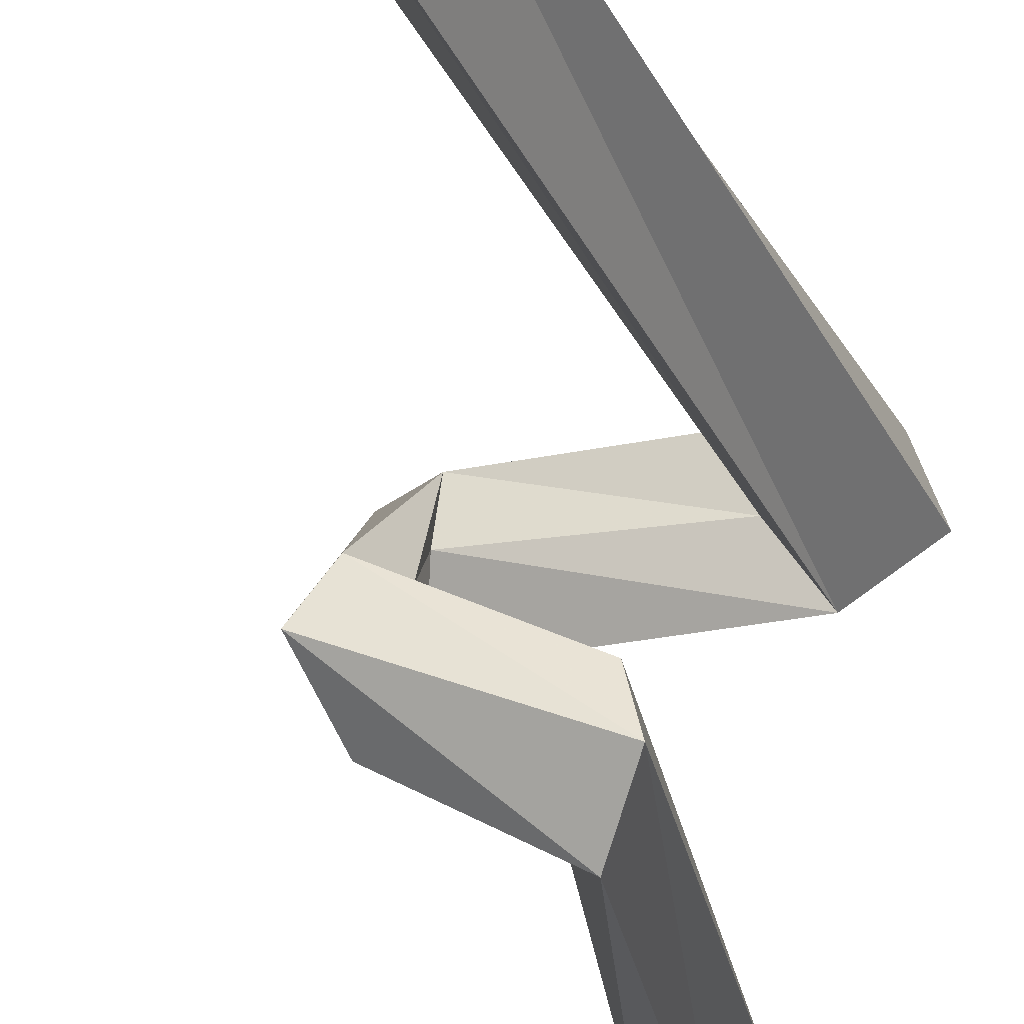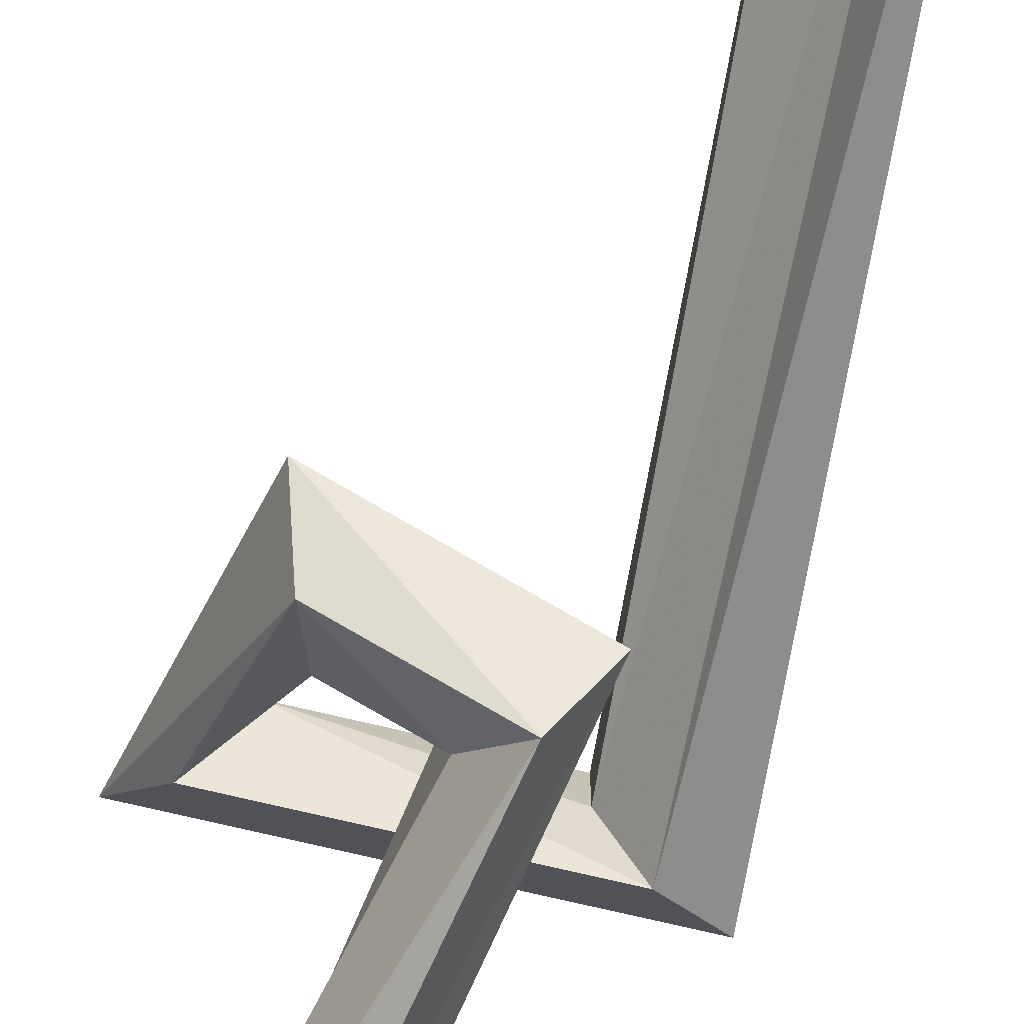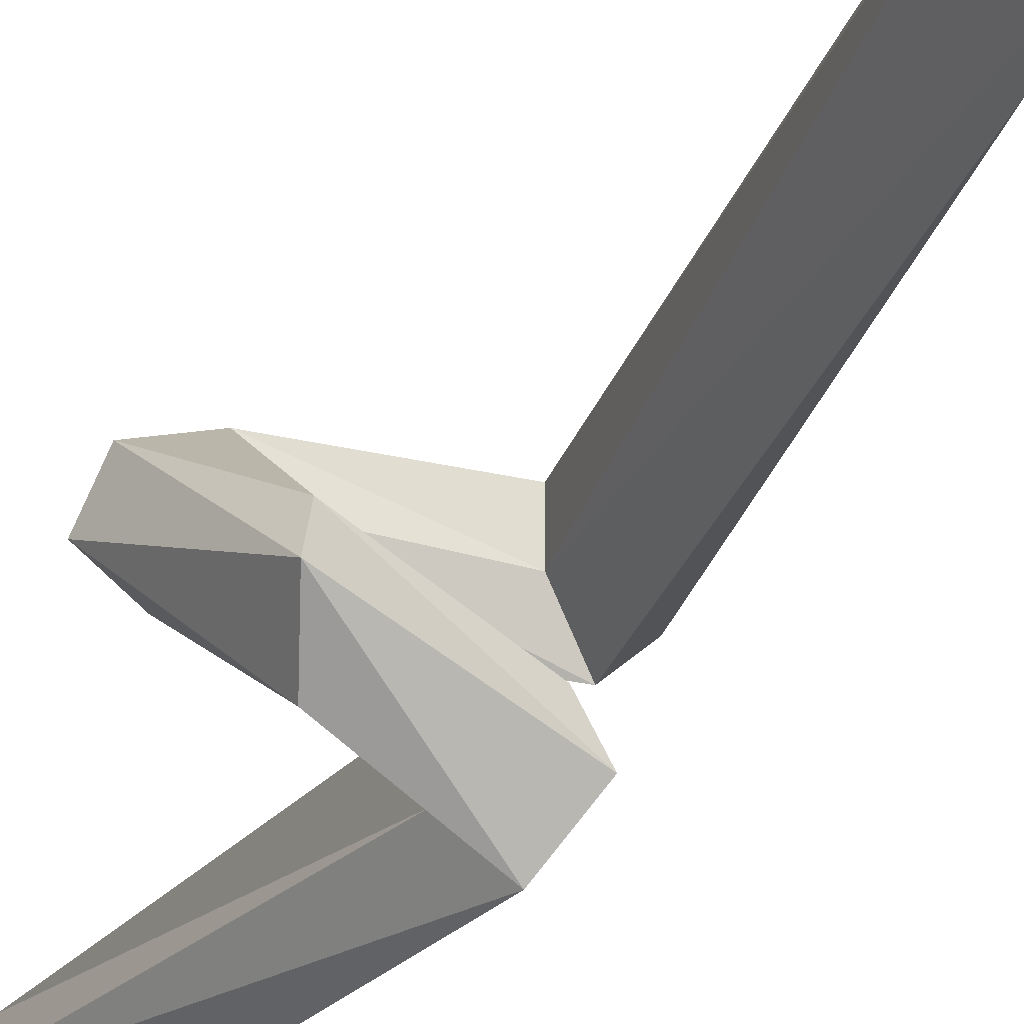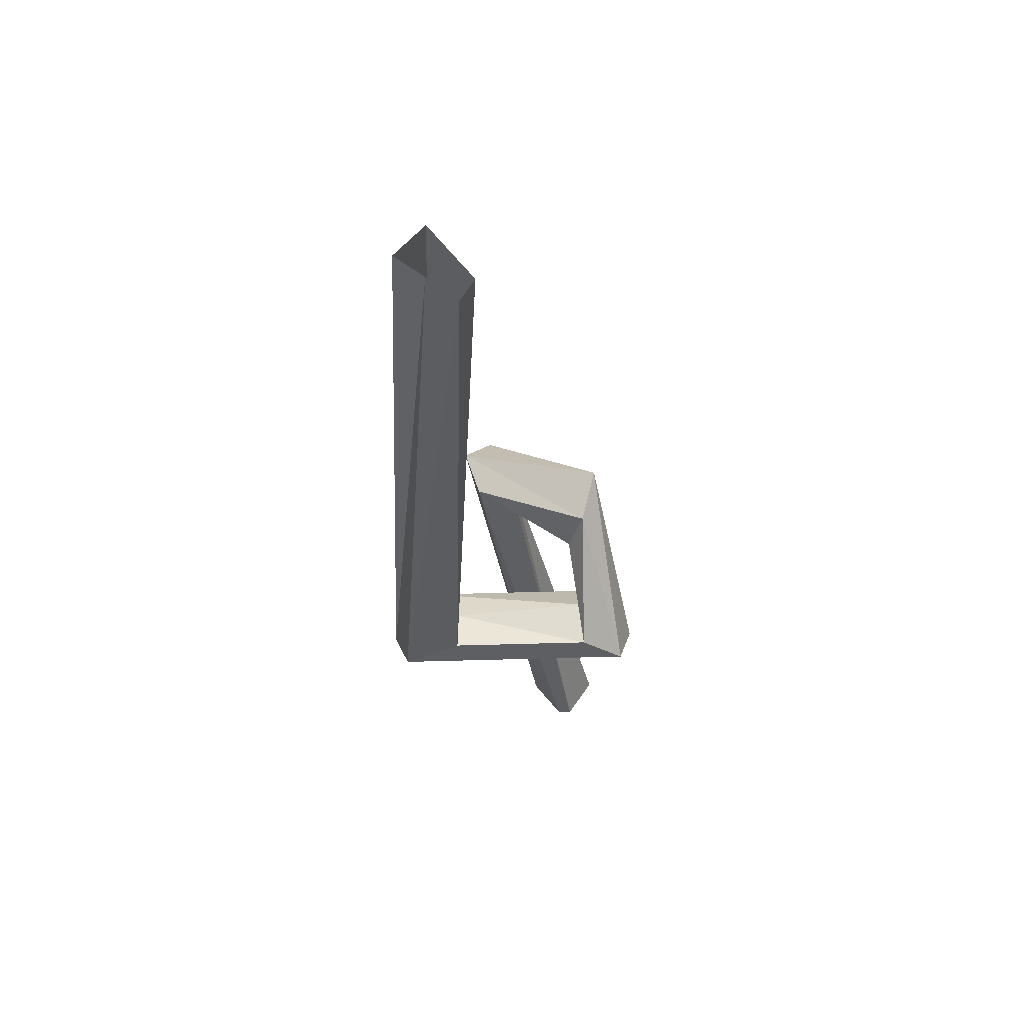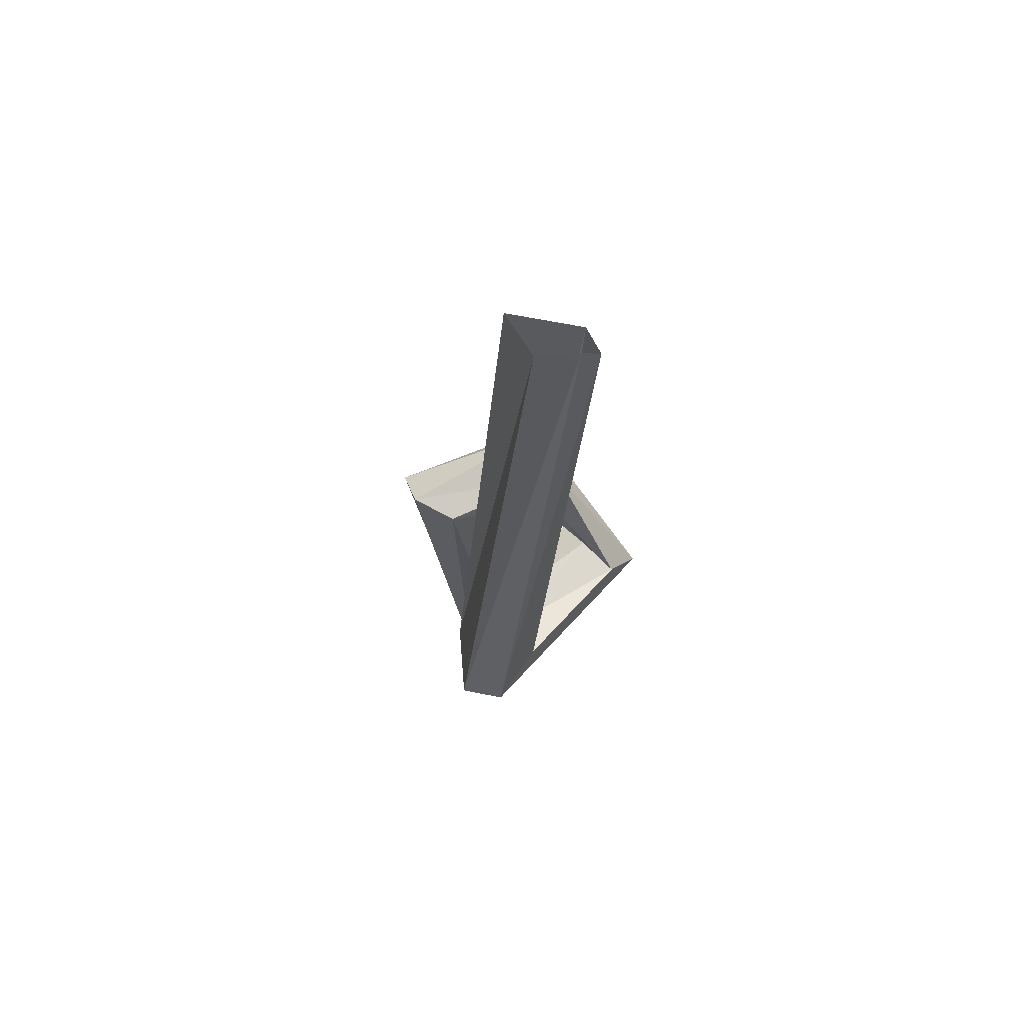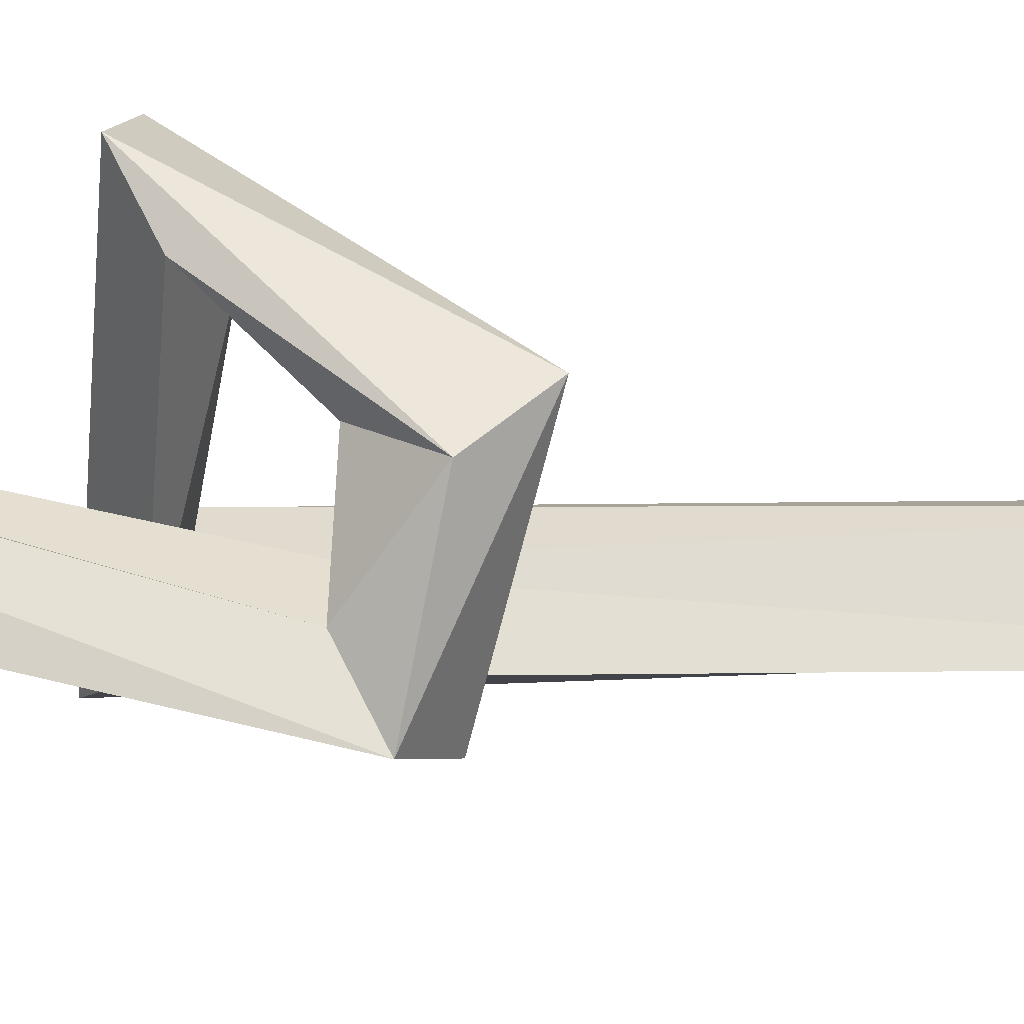
<metadata>
{"format":"obj","ext":"obj","renderer":"f3d","projection":"perspective","resolution":1024,"background":"white","views":[{"elev":-24.3,"azim":20.0,"up":"+Y"},{"elev":-73.8,"azim":-13.3,"up":"+Y"},{"elev":-26.5,"azim":-20.9,"up":"+Y"},{"elev":48.9,"azim":178.2,"up":"+Z"},{"elev":56.5,"azim":130.2,"up":"+Z"},{"elev":-56.8,"azim":-94.6,"up":"+Y"}]}
</metadata>
<code>
v -0.1719 -0.9766 -0.2578
v -0.1641 -1 -0.25
v -0.2109 -1 -0.5
v -0.2266 -0.9766 -0.5
v -0.1953 -0.9766 -0.2734
v -0.2266 -0.9453 -0.2734
v -0.2344 -0.9453 -0.25
v -0.2422 -0.9688 -0.2344
v -0.1797 -1.023 -0.2656
v -0.2266 -1.023 -0.5
v -0.2344 -0.9766 -0.5
v -0.1953 -1 -0.2812
v -0.2266 -0.9688 -0.2812
v -0.2344 -0.9219 -0.3047
v -0.2344 -0.8984 -0.3125
v -0.2578 -0.8984 -0.3281
v -0.2656 -0.9219 -0.3359
v -0.2344 -0.9922 -0.2578
v -0.25 -1 -0.5
v -0.25 -0.9453 -0.3203
v -0.1406 -0.9453 -0.3203
v -0.1562 -0.9219 -0.3125
v -0.1562 -0.8984 -0.3125
v -0.125 -0.8984 -0.3281
v -0.1172 -0.9219 -0.3359
v -0.1328 -0.8828 0.01562
v -0.1484 -0.9141 0.007812
v -0.1719 -0.8828 0
v -0.1641 -0.8672 0
v -0.1484 -0.8672 0.01562
f 1 2 3
f 1 3 4
f 1 7 2
f 2 7 8
f 7 16 8
f 8 16 17
f 9 18 12
f 9 12 19
f 9 19 10
f 18 13 12
f 13 18 20
f 13 20 14
f 14 20 21
f 14 21 22
f 16 24 17
f 17 24 25
f 21 27 22
f 22 27 28
f 24 30 25
f 25 30 26
f 1 4 5
f 1 5 6
f 1 6 7
f 2 8 9
f 2 9 10
f 2 10 3
f 5 4 11
f 5 11 12
f 5 12 13
f 5 13 6
f 6 13 14
f 6 14 15
f 6 15 7
f 7 15 16
f 8 17 18
f 8 18 9
f 12 11 19
f 14 22 15
f 15 22 23
f 15 23 16
f 16 23 24
f 17 25 20
f 17 20 18
f 25 21 20
f 21 25 26
f 21 26 27
f 22 28 23
f 23 28 29
f 23 29 24
f 24 29 30

</code>
